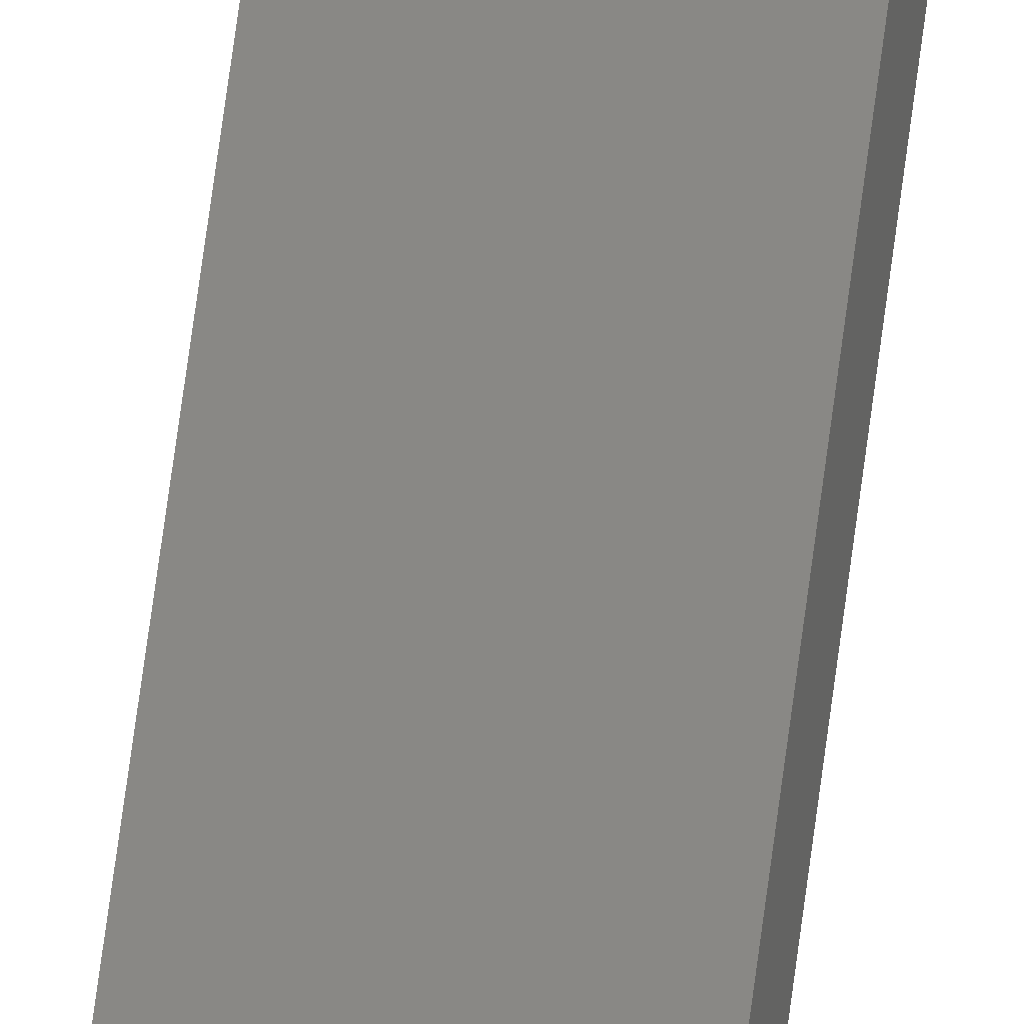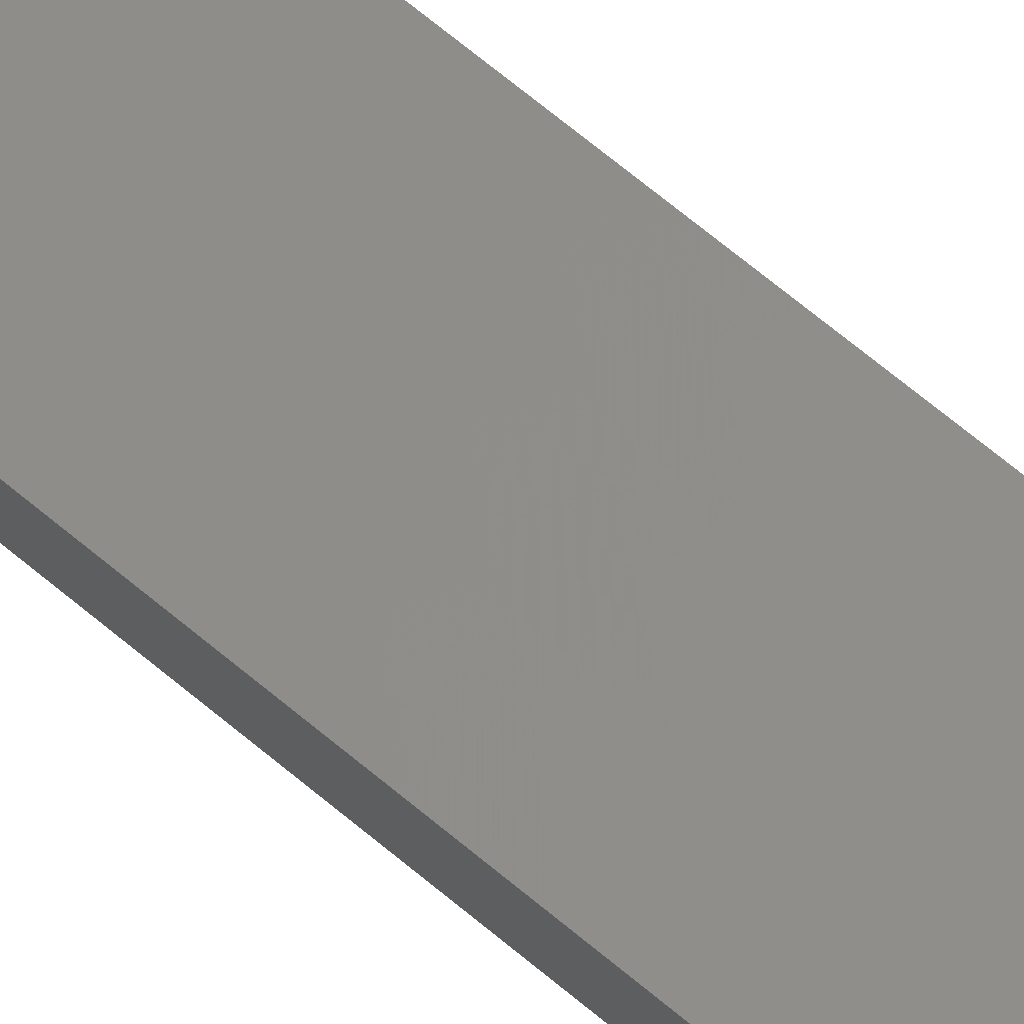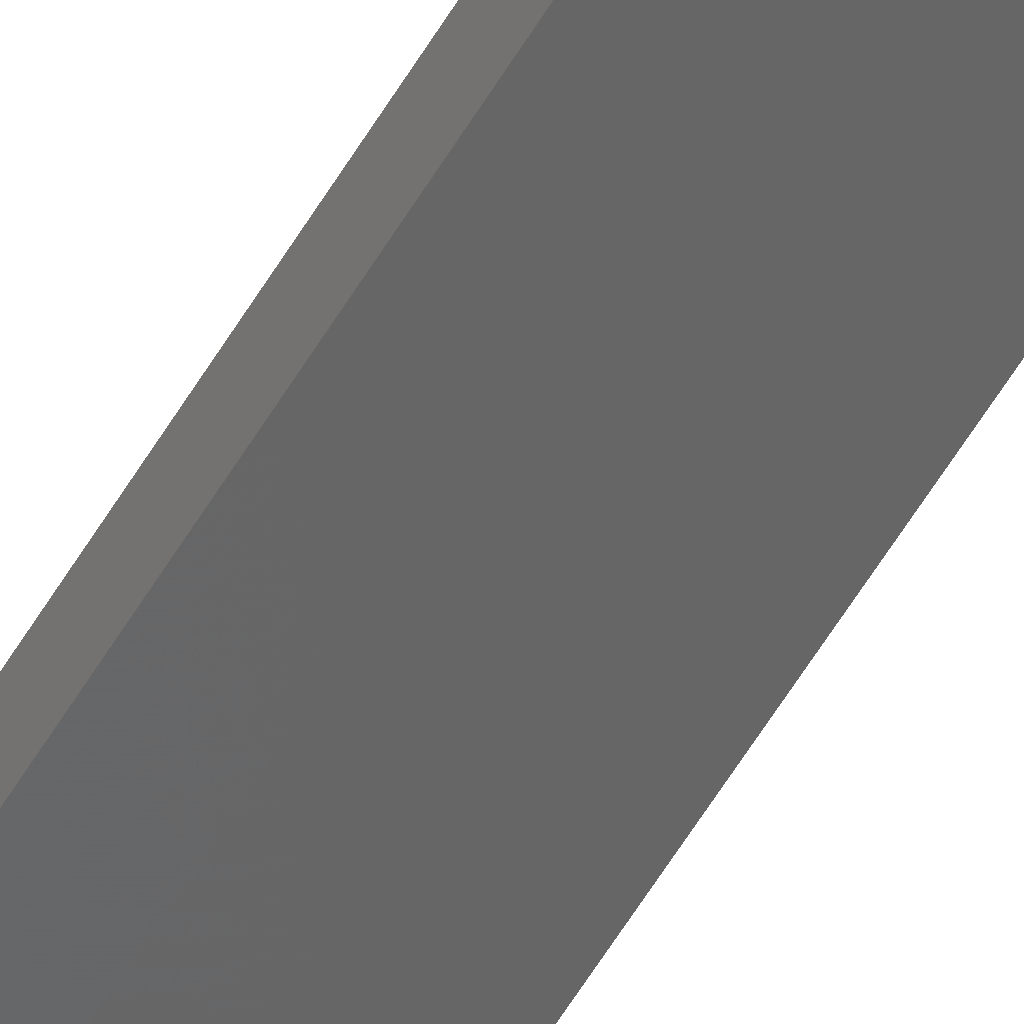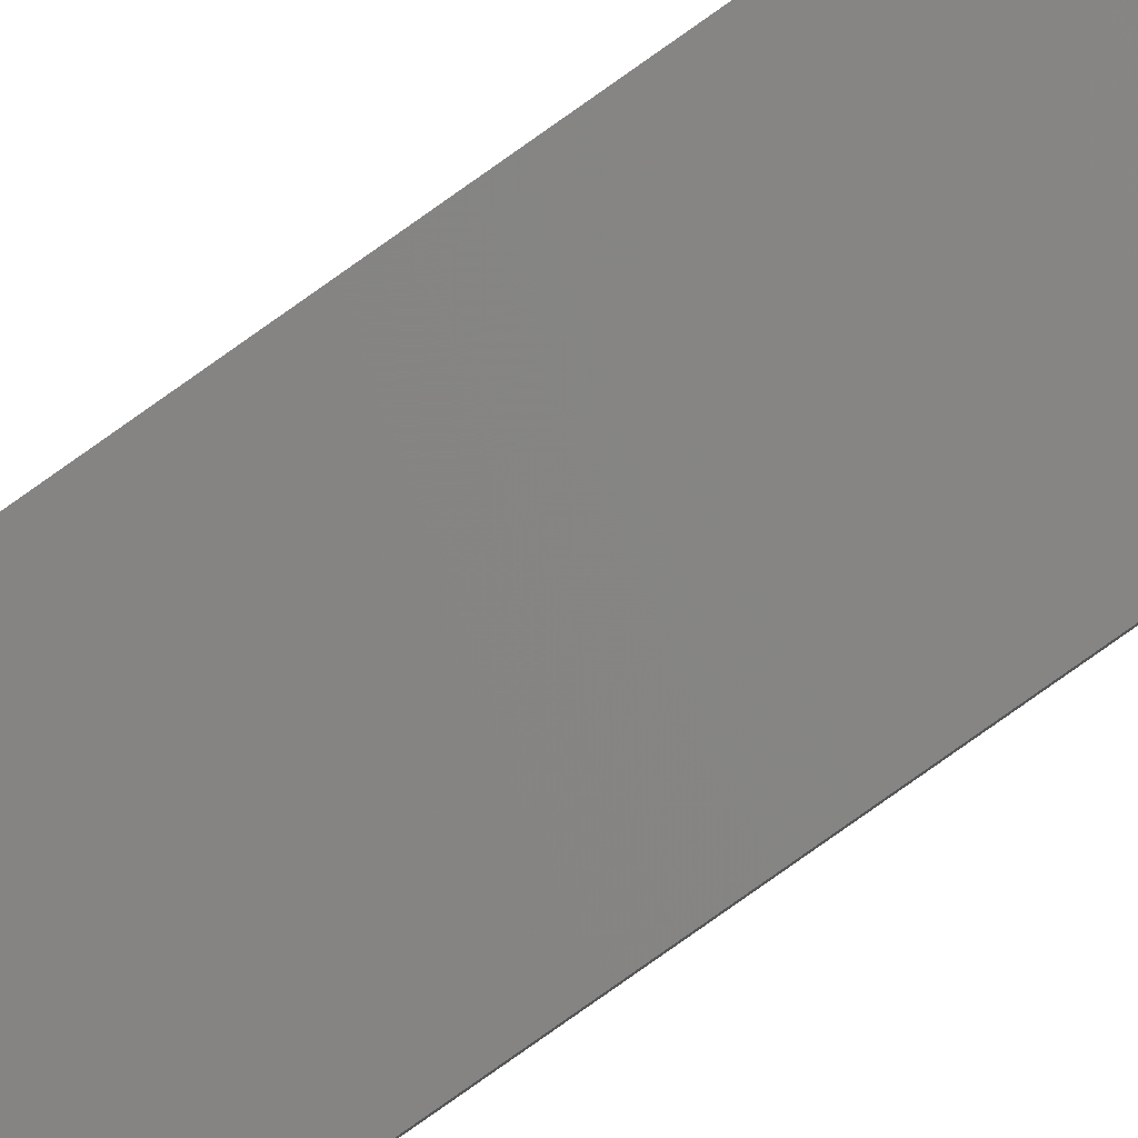
<metadata>
{"format":"stl","ext":"stl","renderer":"f3d","projection":"perspective","resolution":1024,"background":"white","views":[{"elev":74.3,"azim":-172.3,"up":"+Y"},{"elev":50.0,"azim":135.5,"up":"+Y"},{"elev":-59.8,"azim":149.1,"up":"+Y"},{"elev":-77.4,"azim":-54.5,"up":"+Y"}]}
</metadata>
<code>
# stl→obj: 16 verts, 28 faces
v -19.02 -2.405 -109.9
v -18.96 -2.419 -109.9
v -18.96 -2.419 -106.3
v -19.02 -2.405 -106.3
v -19.09 -2.391 -109.9
v -19.09 -2.391 -106.3
v -19.15 -2.377 -109.9
v -19.15 -2.377 -106.3
v -19.14 -2.328 -109.9
v -19.14 -2.328 -106.3
v -18.95 -2.37 -106.3
v -18.95 -2.37 -109.9
v -19.01 -2.356 -106.3
v -19.01 -2.356 -109.9
v -19.08 -2.342 -109.9
v -19.08 -2.342 -106.3
f 1 2 3
f 1 3 4
f 5 4 6
f 5 1 4
f 7 6 8
f 7 5 6
f 7 8 9
f 8 10 9
f 11 12 13
f 12 14 13
f 13 15 16
f 14 15 13
f 16 9 10
f 15 9 16
f 12 3 2
f 11 3 12
f 6 16 10
f 6 10 8
f 4 13 16
f 4 16 6
f 3 11 13
f 3 13 4
f 15 5 9
f 9 5 7
f 14 1 15
f 15 1 5
f 12 2 14
f 14 2 1

</code>
